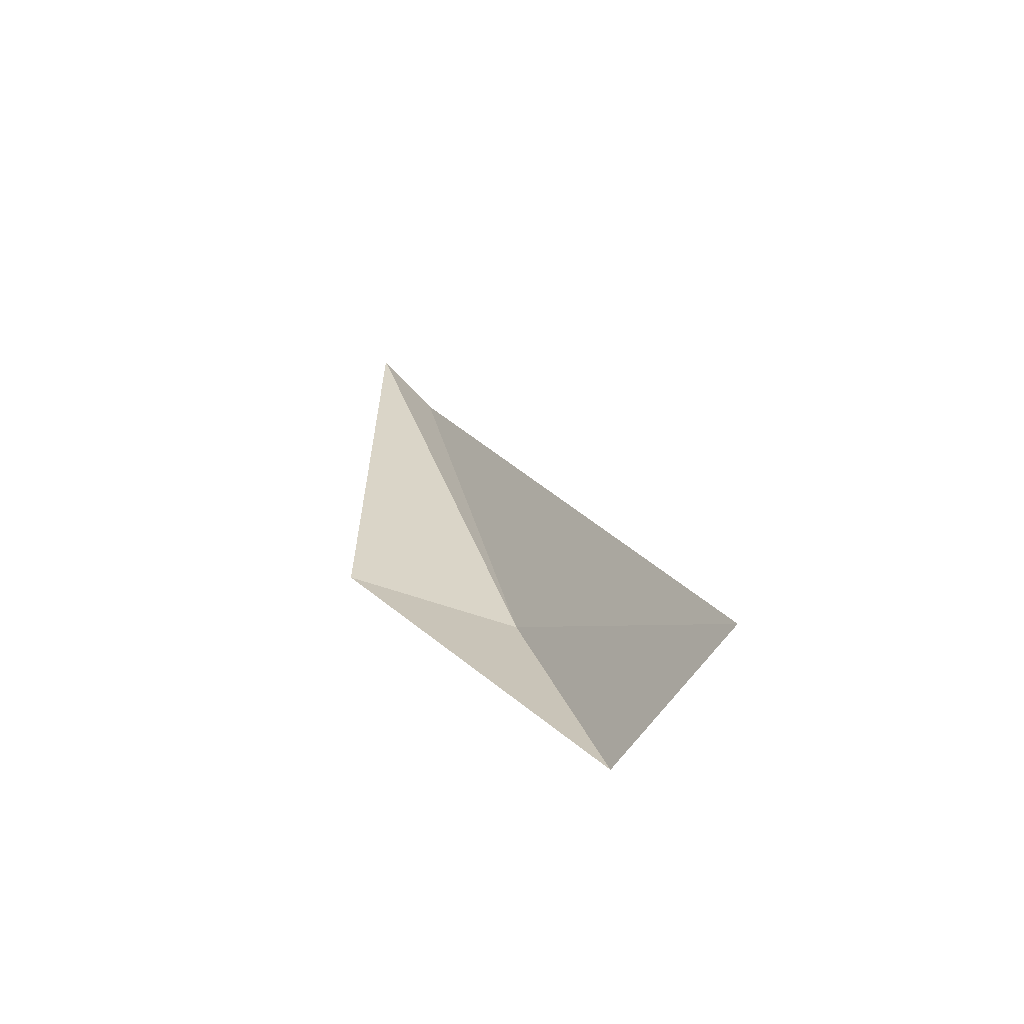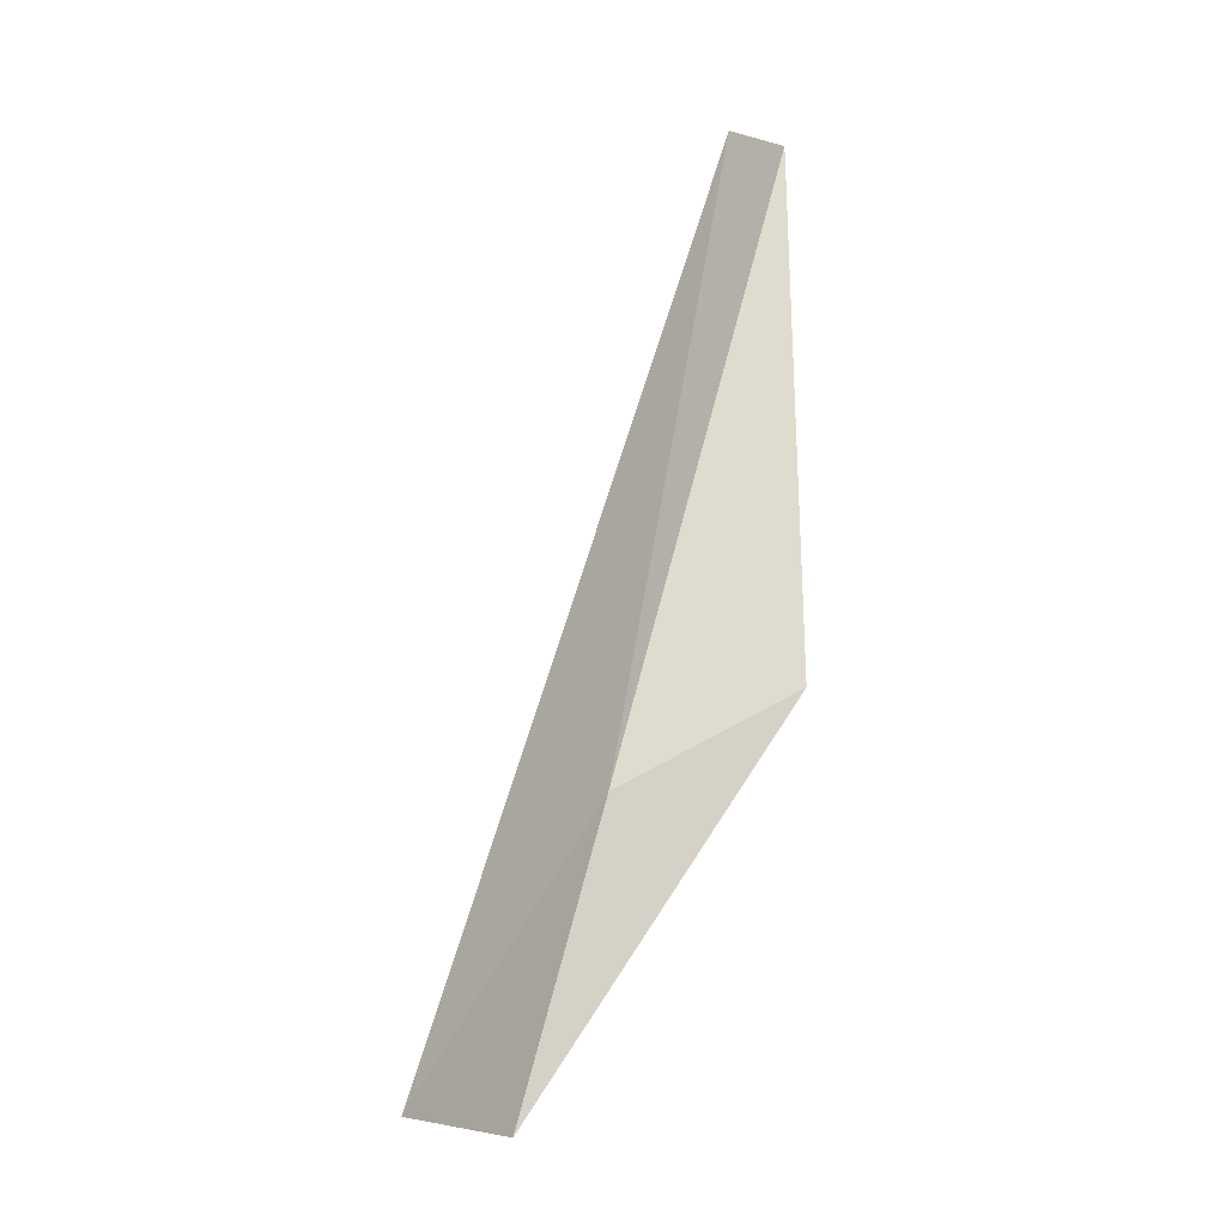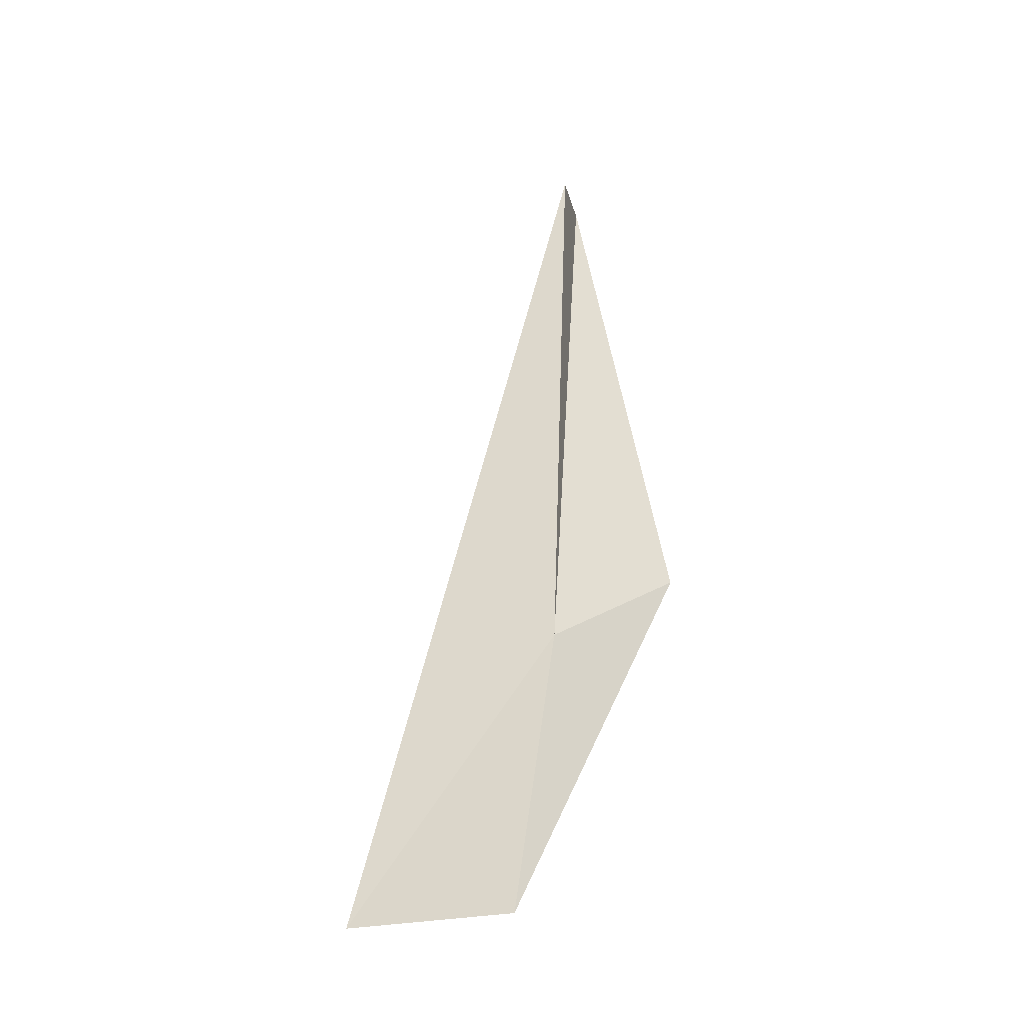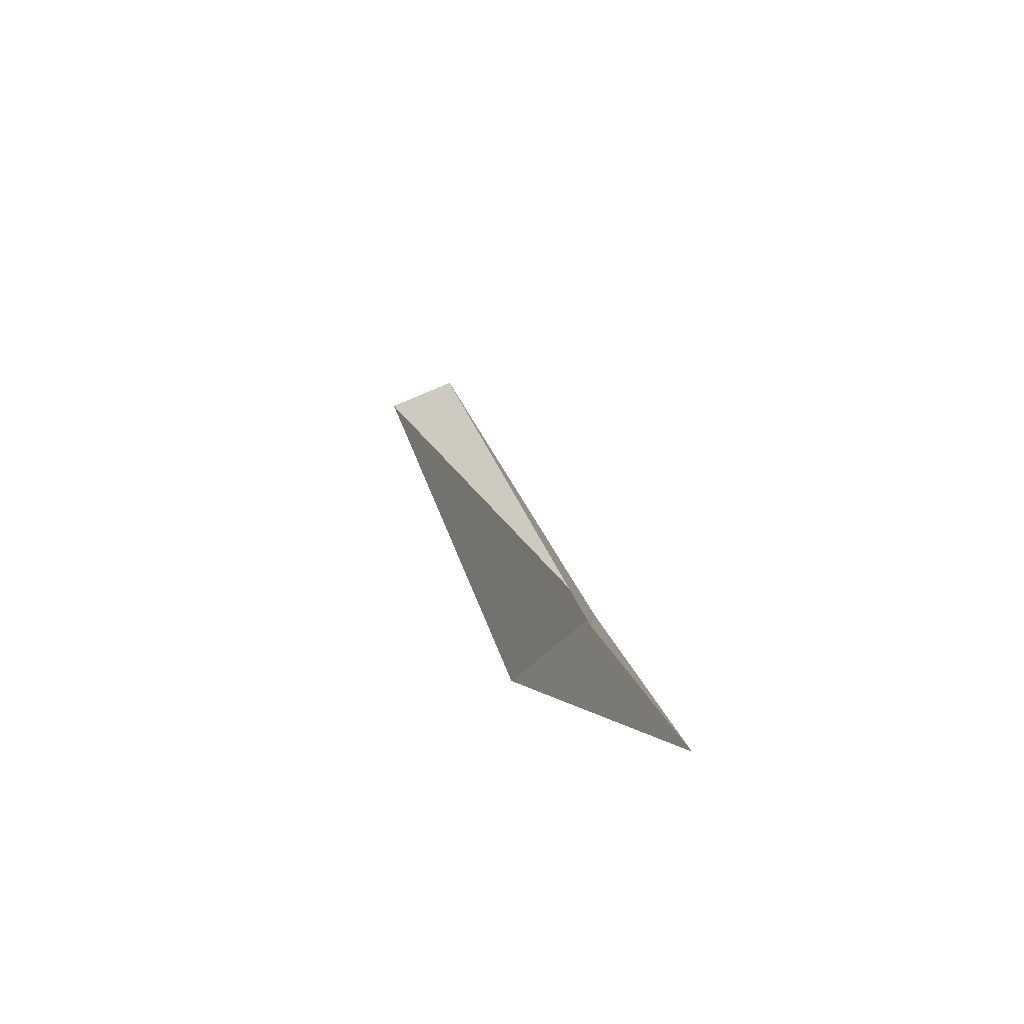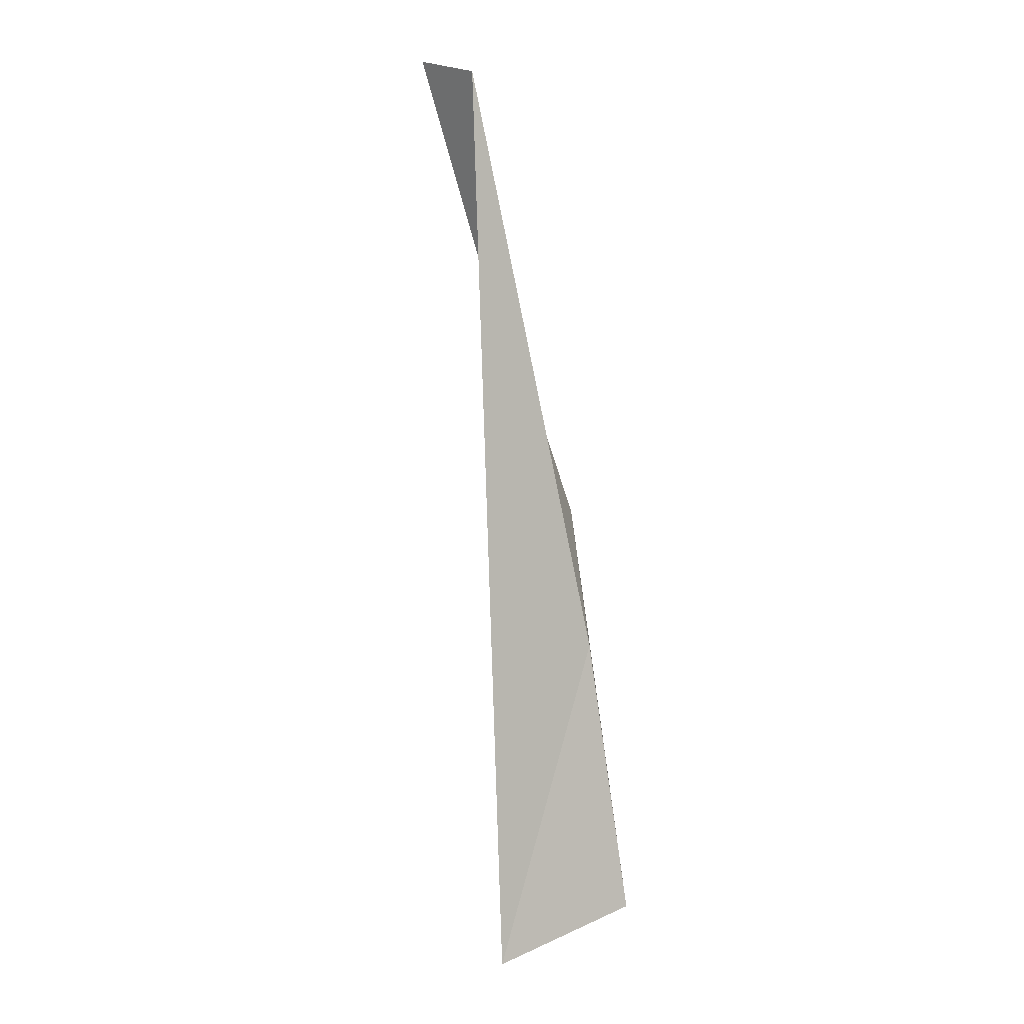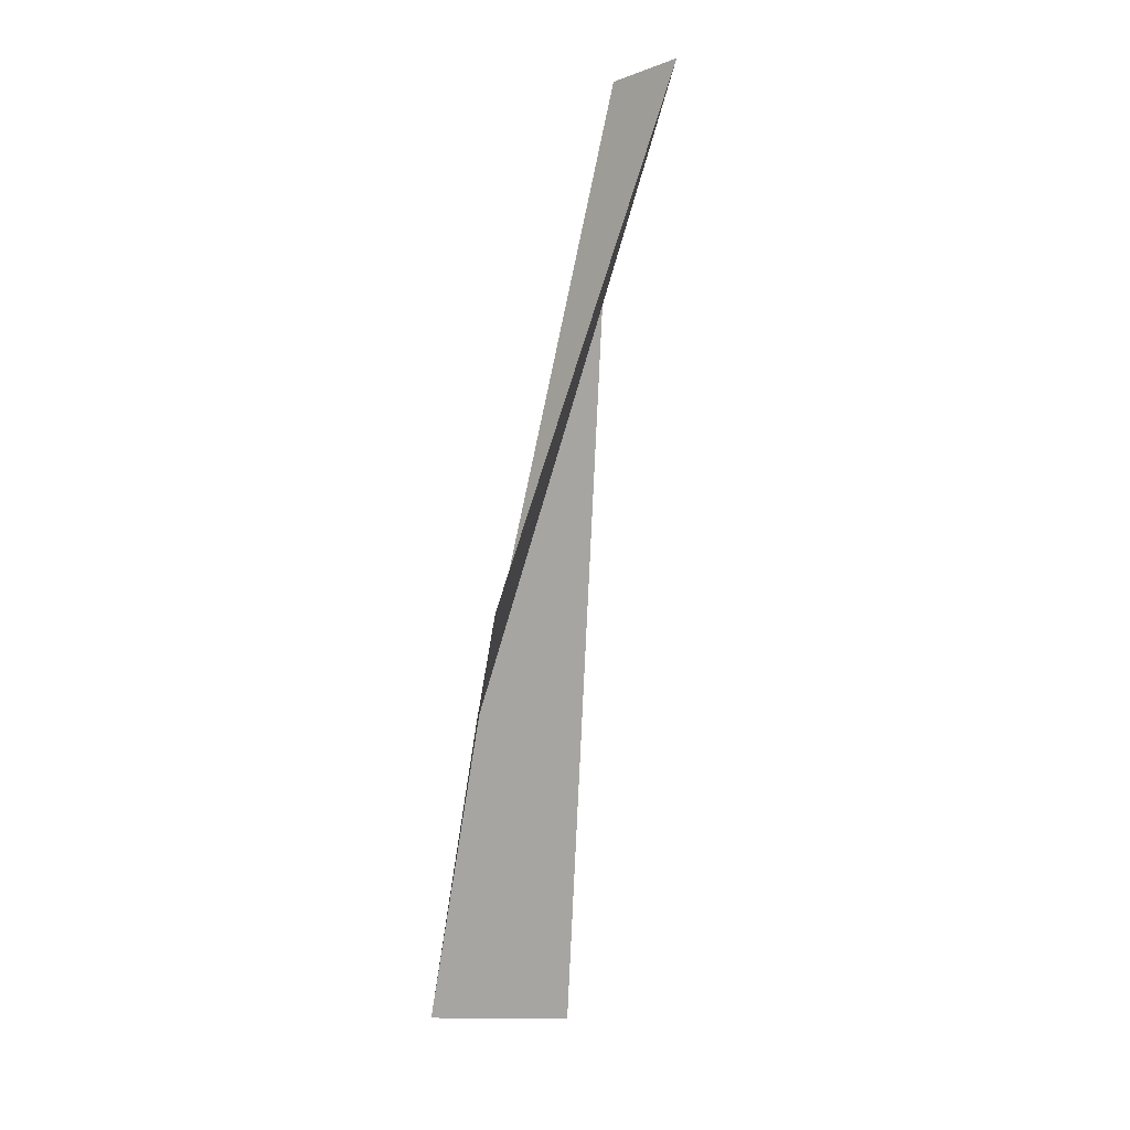
<metadata>
{"format":"obj","ext":"obj","renderer":"f3d","projection":"perspective","resolution":1024,"background":"white","views":[{"elev":-78.5,"azim":108.3,"up":"+Z"},{"elev":-1.6,"azim":-72.1,"up":"+Z"},{"elev":-18.3,"azim":-104.4,"up":"+Z"},{"elev":-57.4,"azim":179.6,"up":"+Z"},{"elev":22.8,"azim":-157.3,"up":"+Z"},{"elev":-7.8,"azim":20.2,"up":"+Z"}]}
</metadata>
<code>
v -1.155 -0.03111 8.551
v -0.7366 -0.8156 9.001
v -1.518 0.2746 7.108
v -1.052 0.9857 7.062
v 0.05125 -0.5342 11.61
v -0.3219 -0.3553 11.61
f 1 3 2
f 1 5 6
f 1 4 3
f 1 2 5
f 1 6 4

</code>
